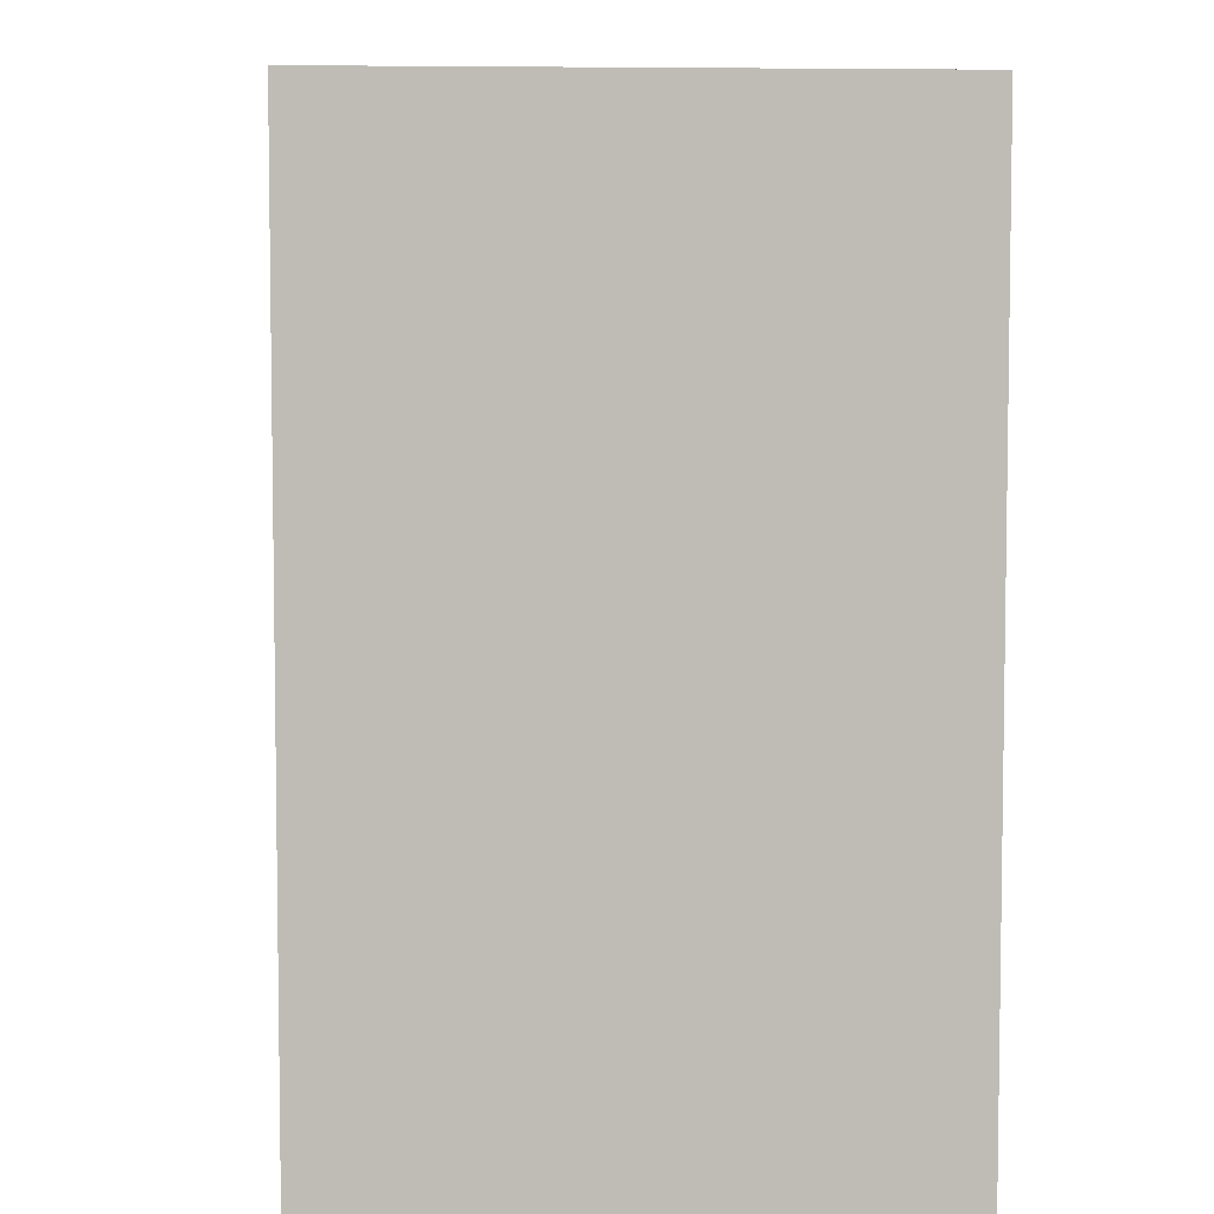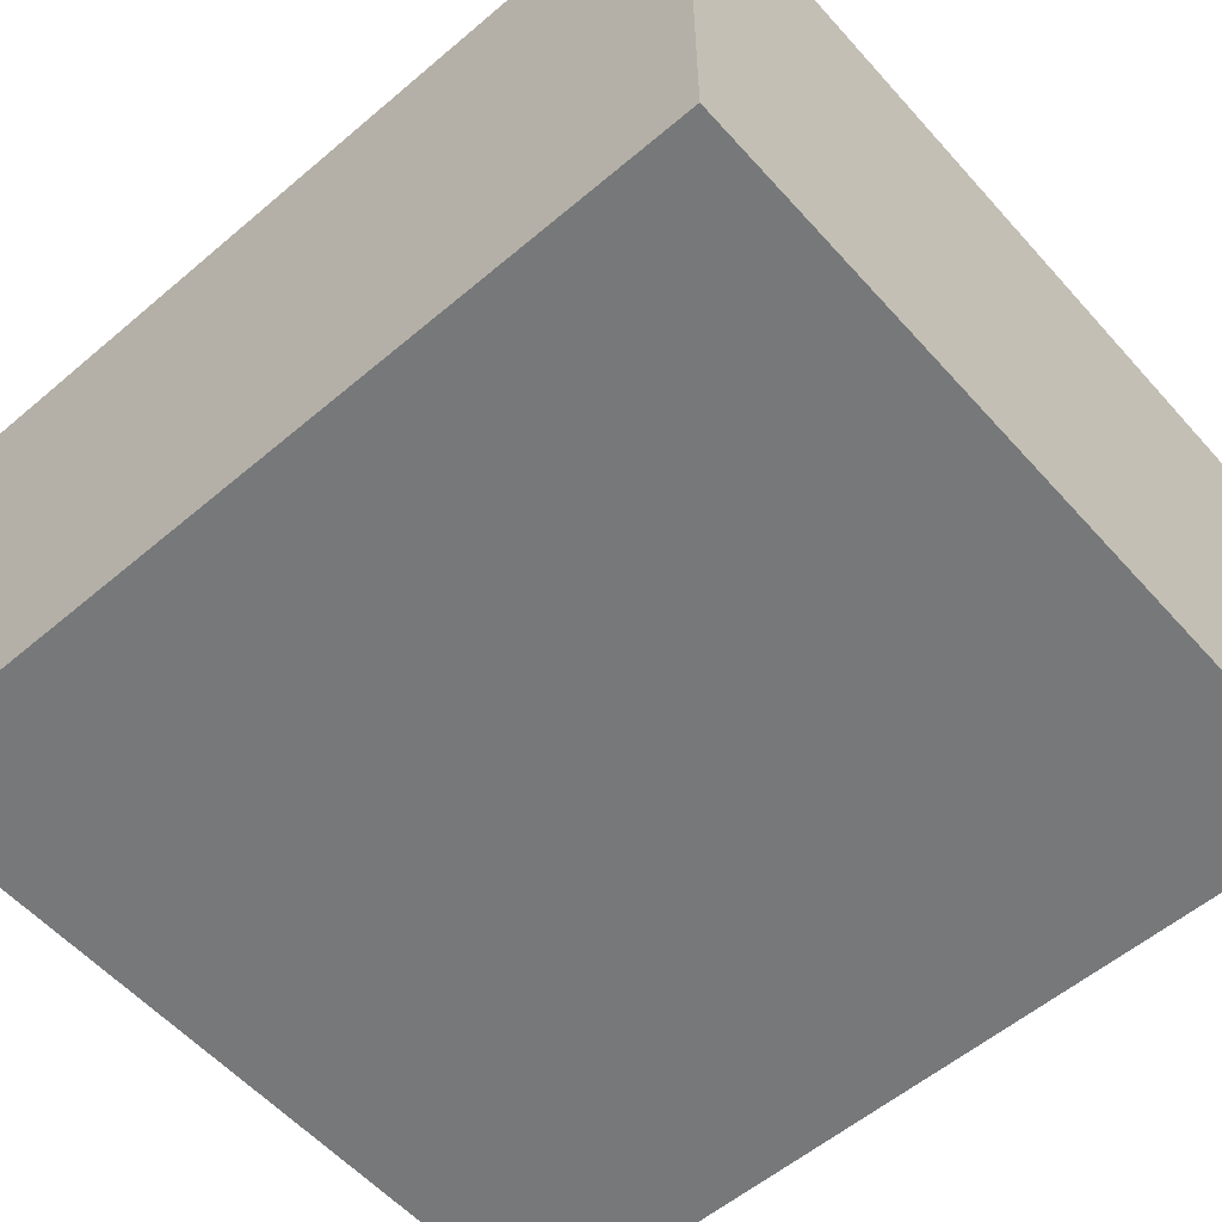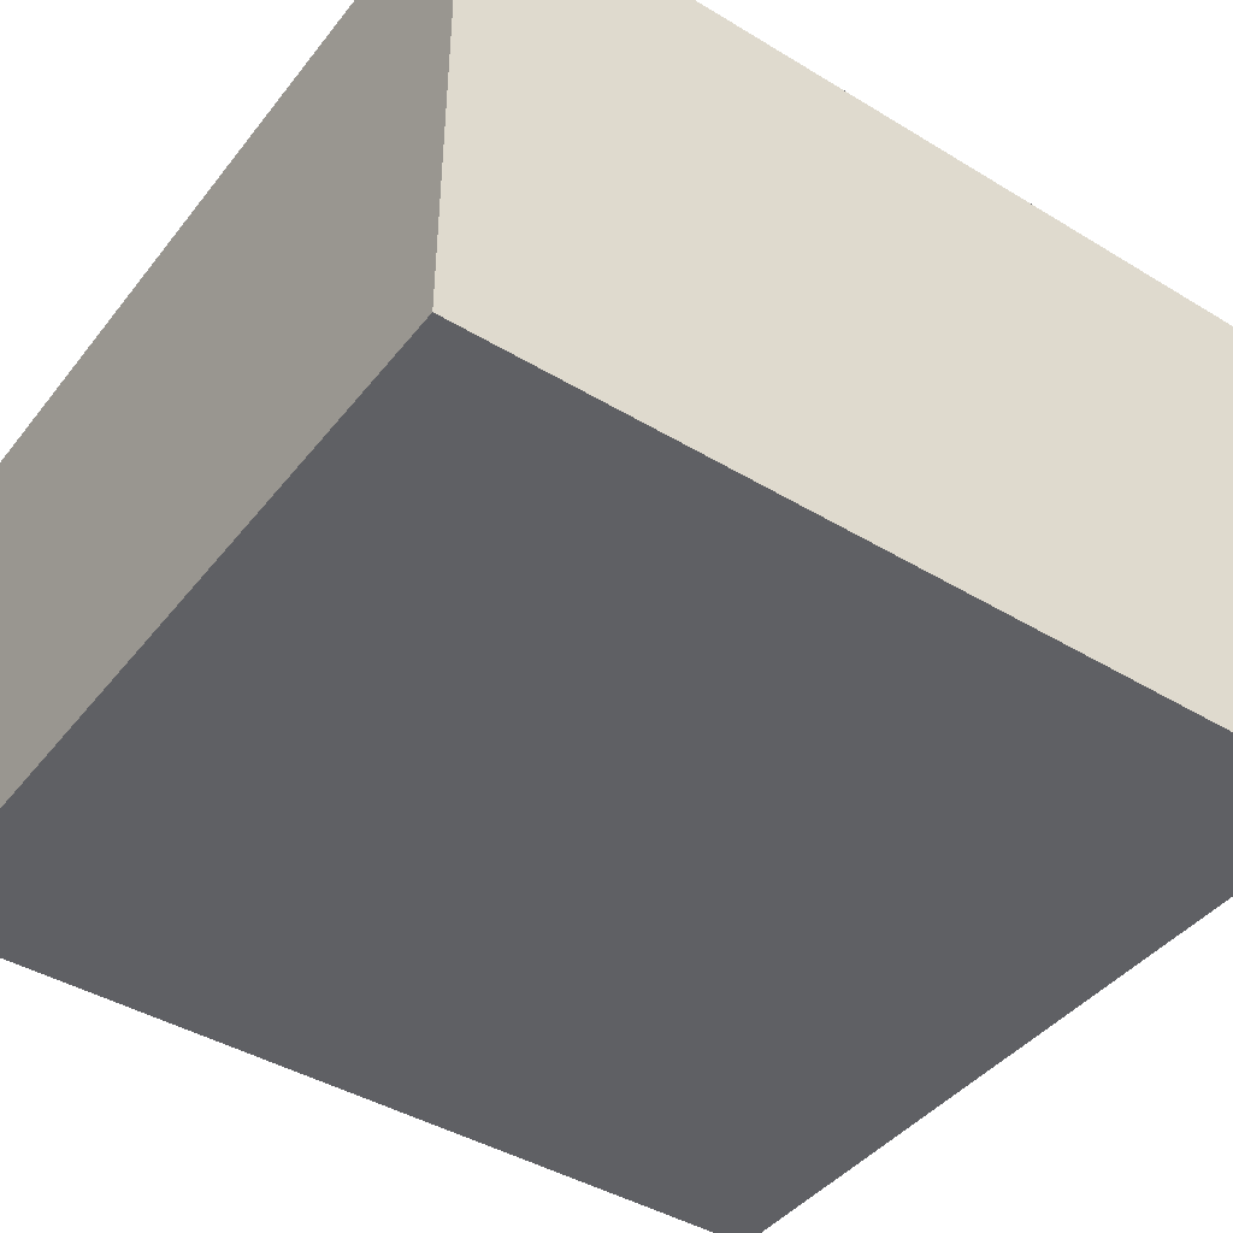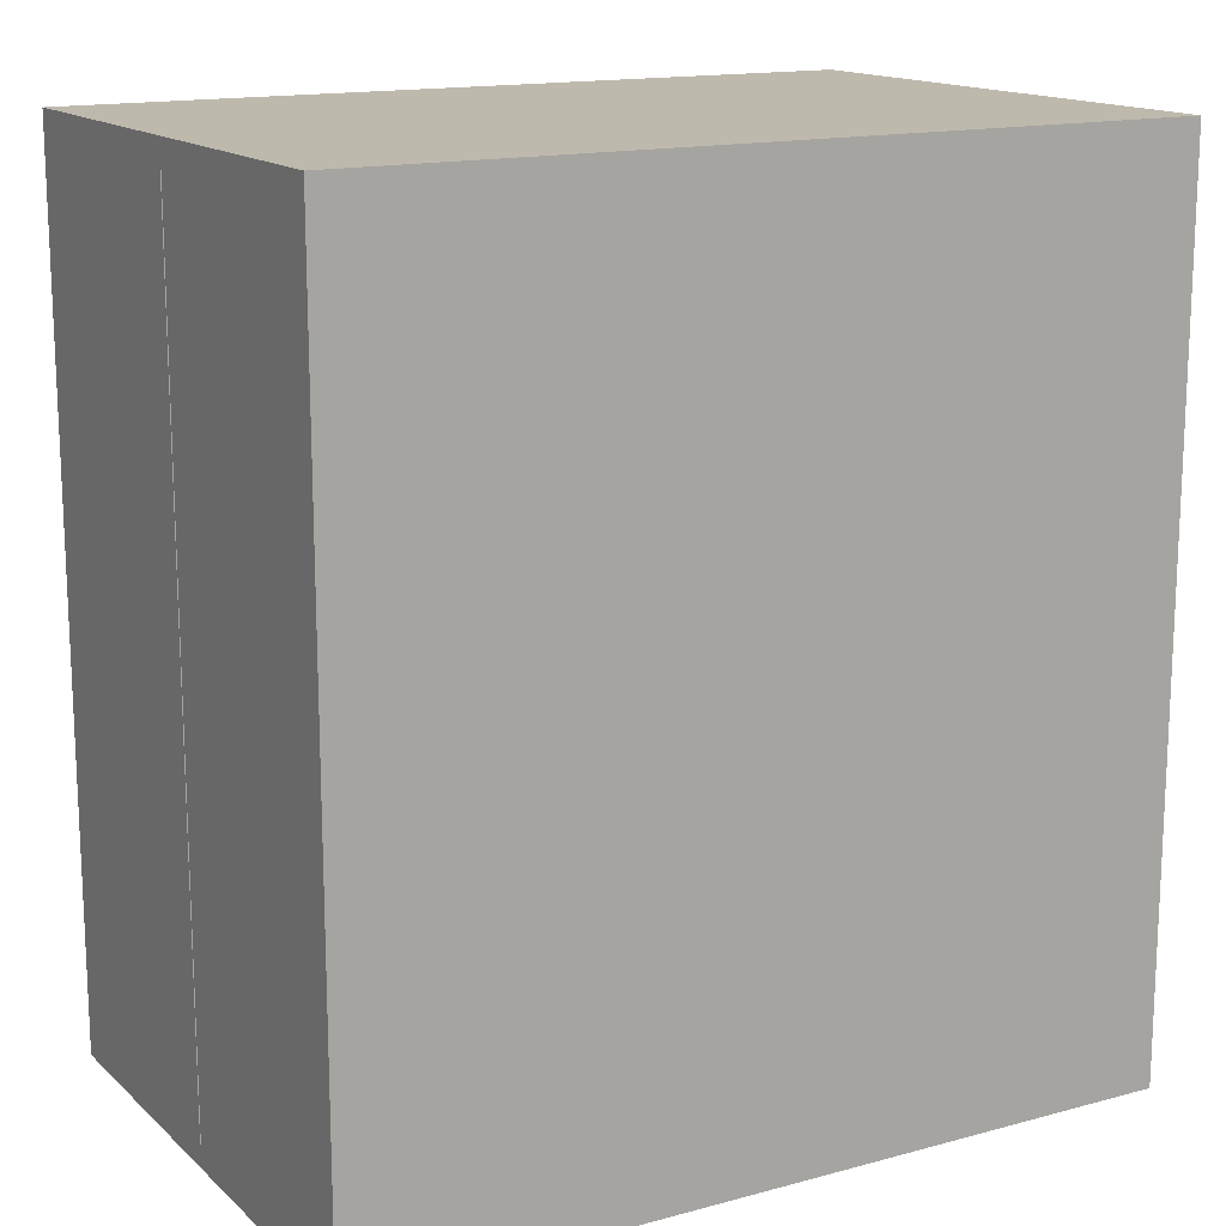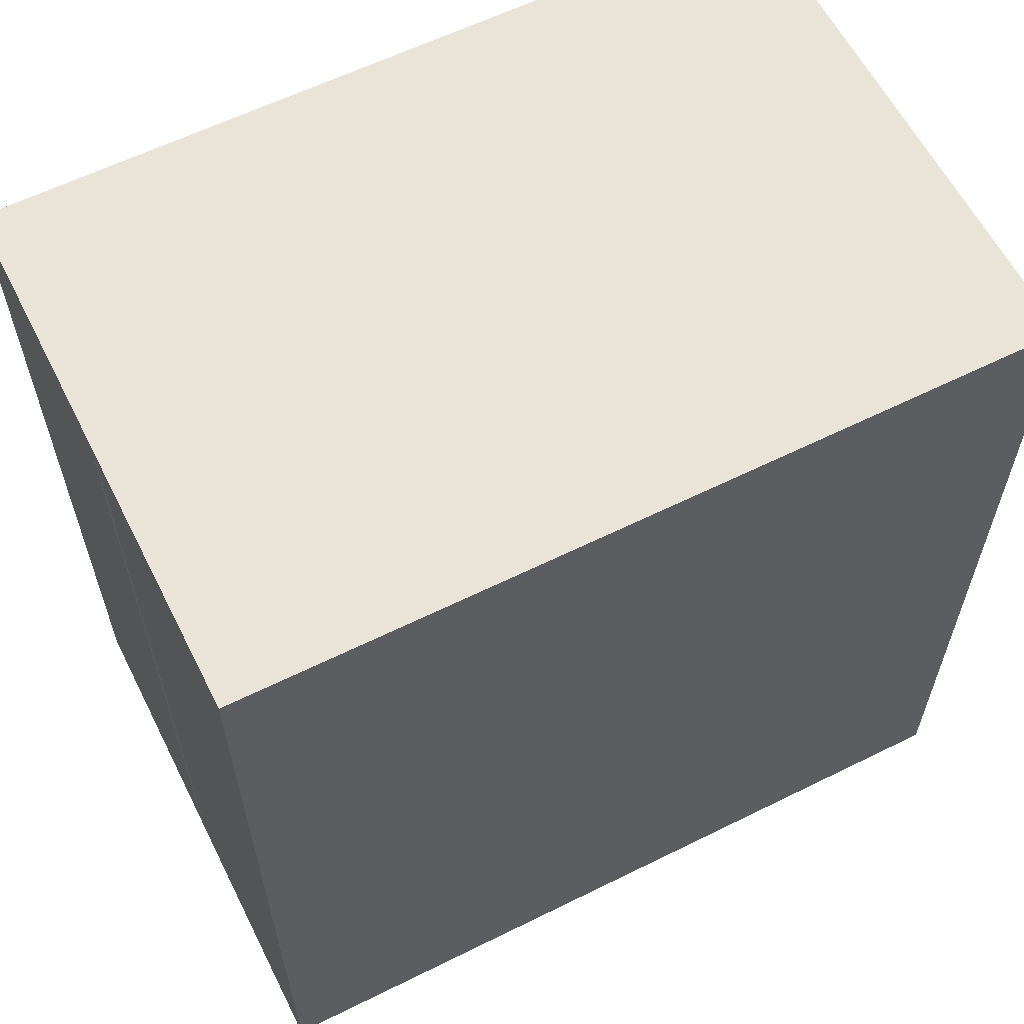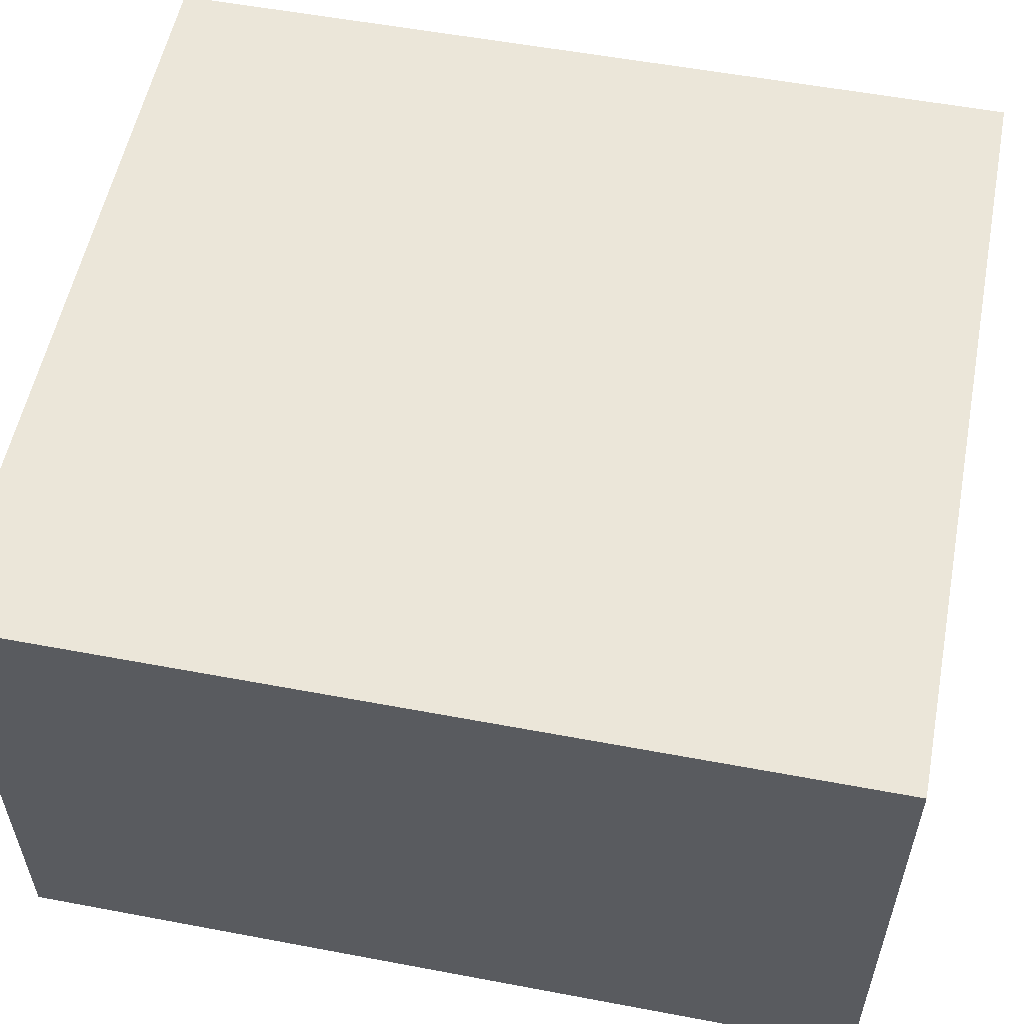
<metadata>
{"format":"obj","ext":"obj","renderer":"f3d","projection":"perspective","resolution":1024,"background":"white","views":[{"elev":5.6,"azim":86.2,"up":"+Y"},{"elev":-57.3,"azim":131.3,"up":"+Z"},{"elev":-43.4,"azim":54.6,"up":"+Z"},{"elev":15.2,"azim":-29.8,"up":"+Y"},{"elev":60.8,"azim":-26.8,"up":"+Y"},{"elev":55.5,"azim":101.2,"up":"+Z"}]}
</metadata>
<code>
g
v -7.116 -13.64 10.25
v -7.116 13.64 10.25
v -32.36 13.64 10.25
v -32.36 -13.64 10.25
v -7.116 -13.64 -6.851
v -7.116 13.64 -6.851
v -32.36 -13.64 -6.851
v -32.36 13.64 -6.851
f 1 2 3 4
f 5 6 2 1
f 7 8 6 5
f 4 3 8 7
f 2 6 8 3
f 5 1 4 7
g _1
v -8.734 -12.93 1.701
v -8.734 12.93 1.701
v -32.39 12.93 1.701
v -32.39 -12.93 1.701
f 9 10 11 12

</code>
